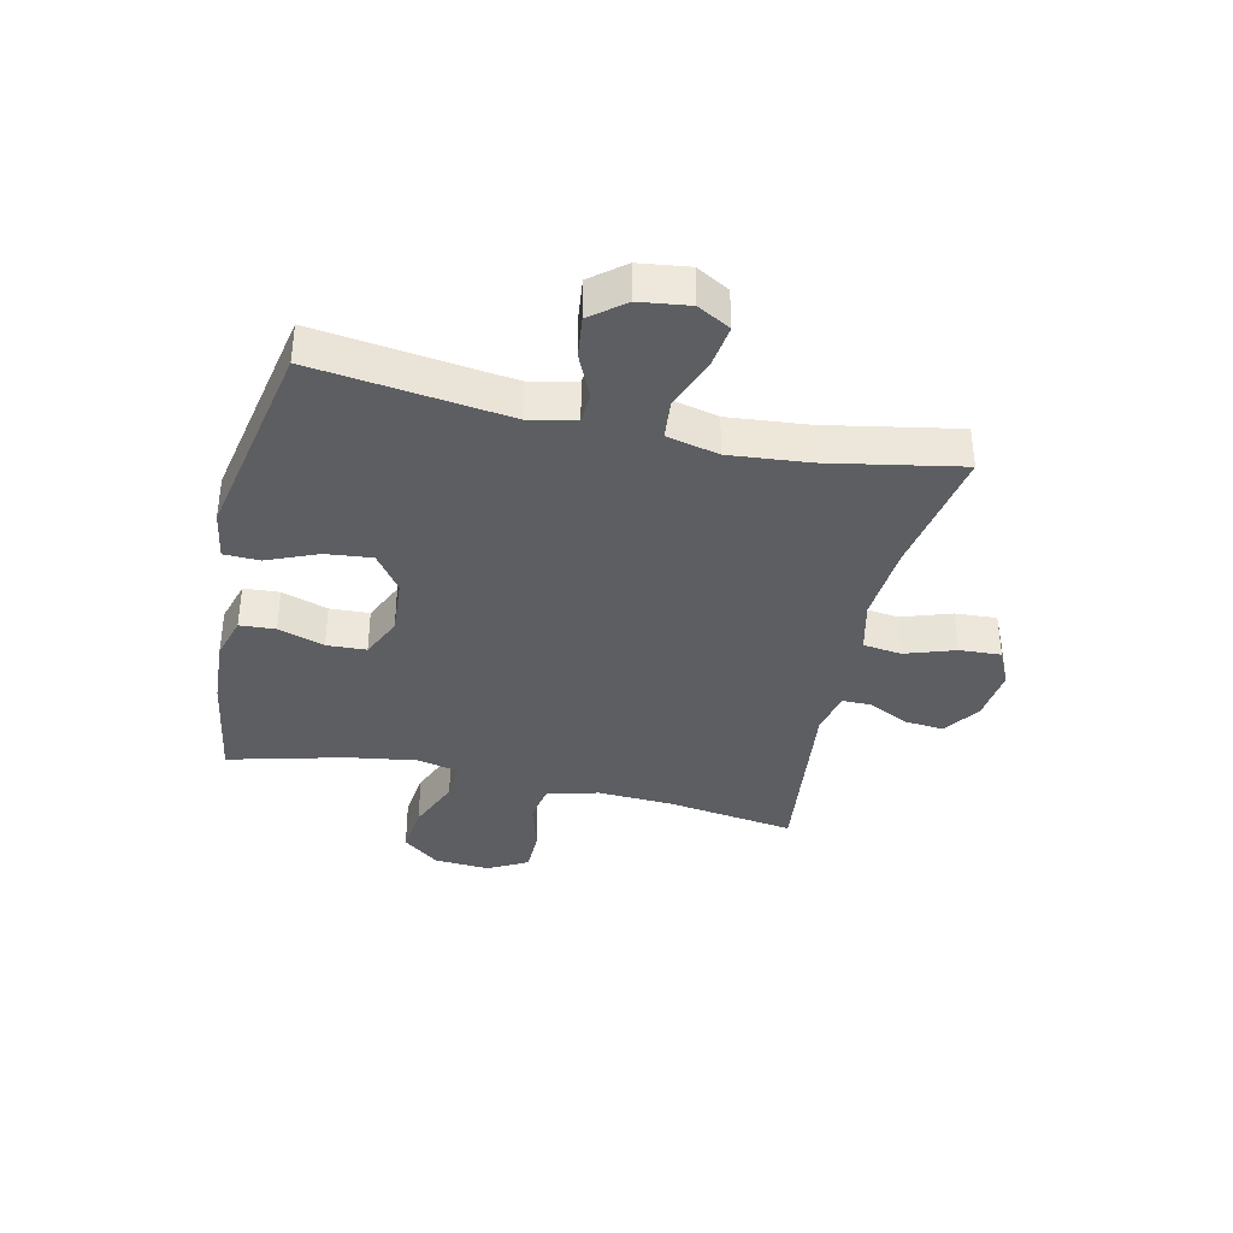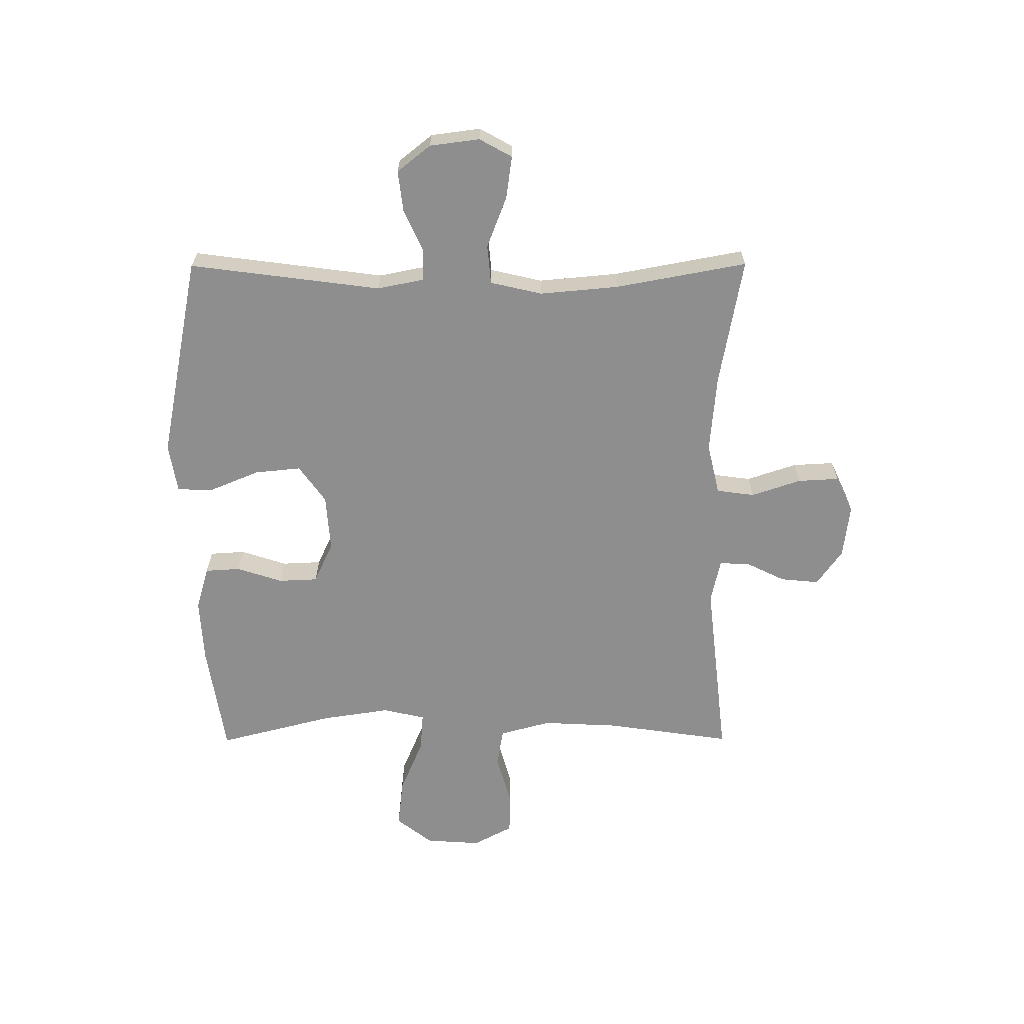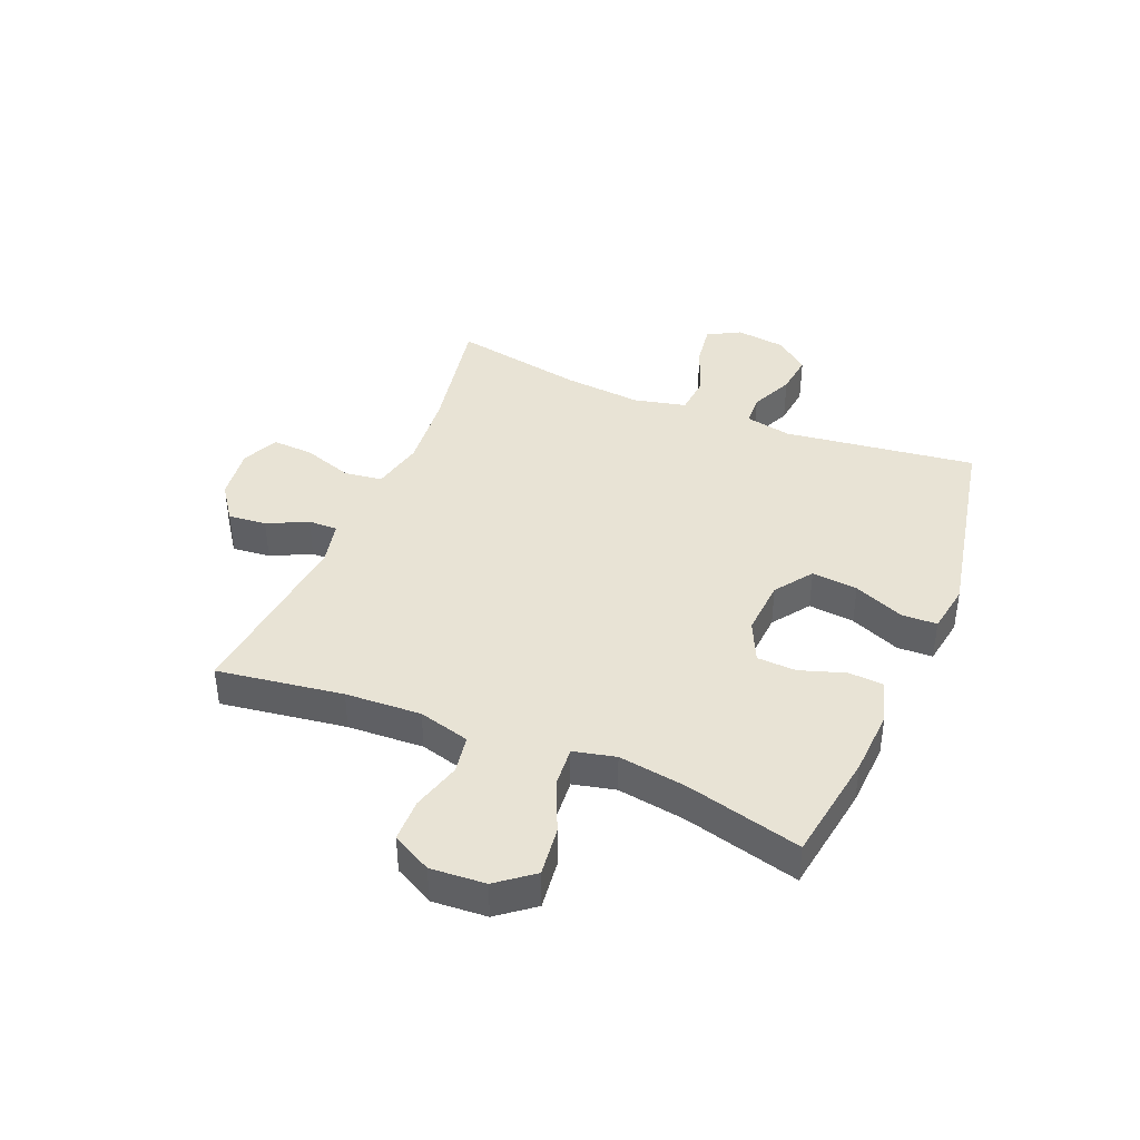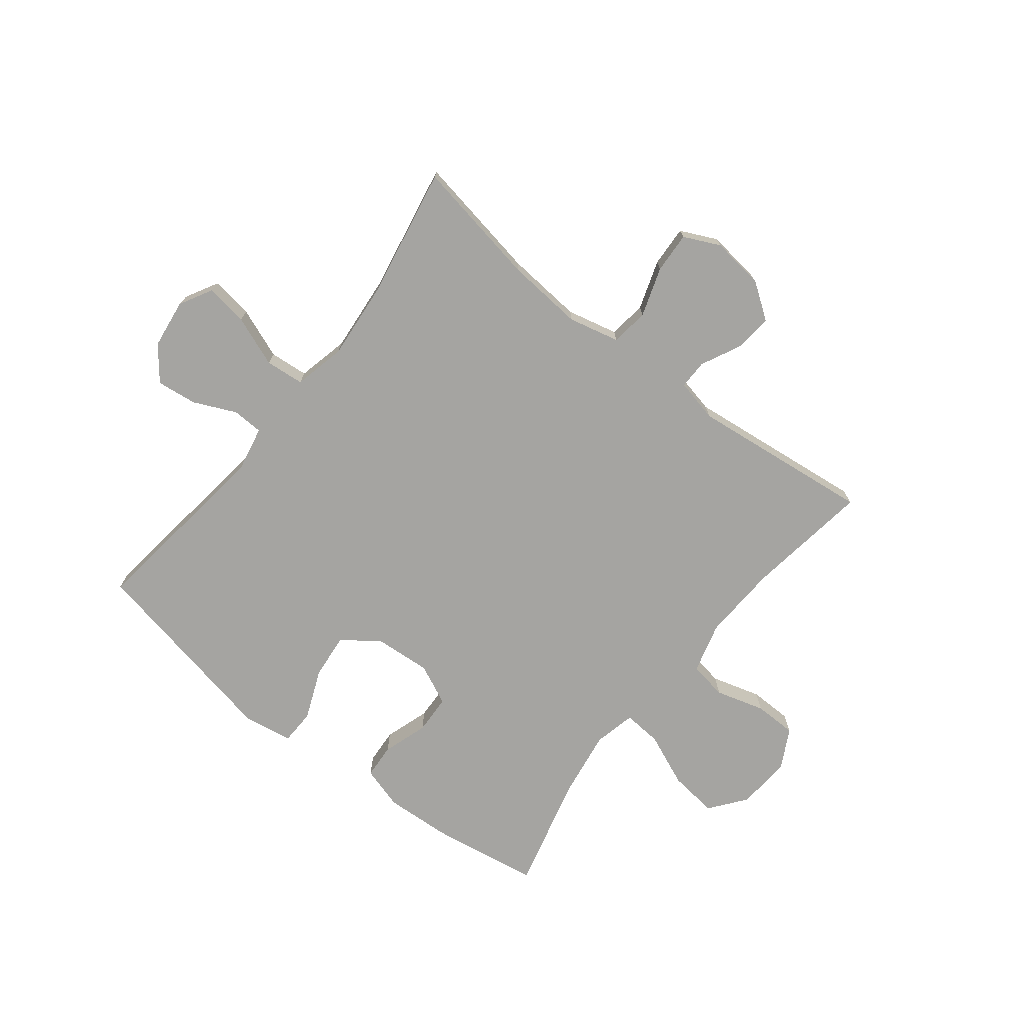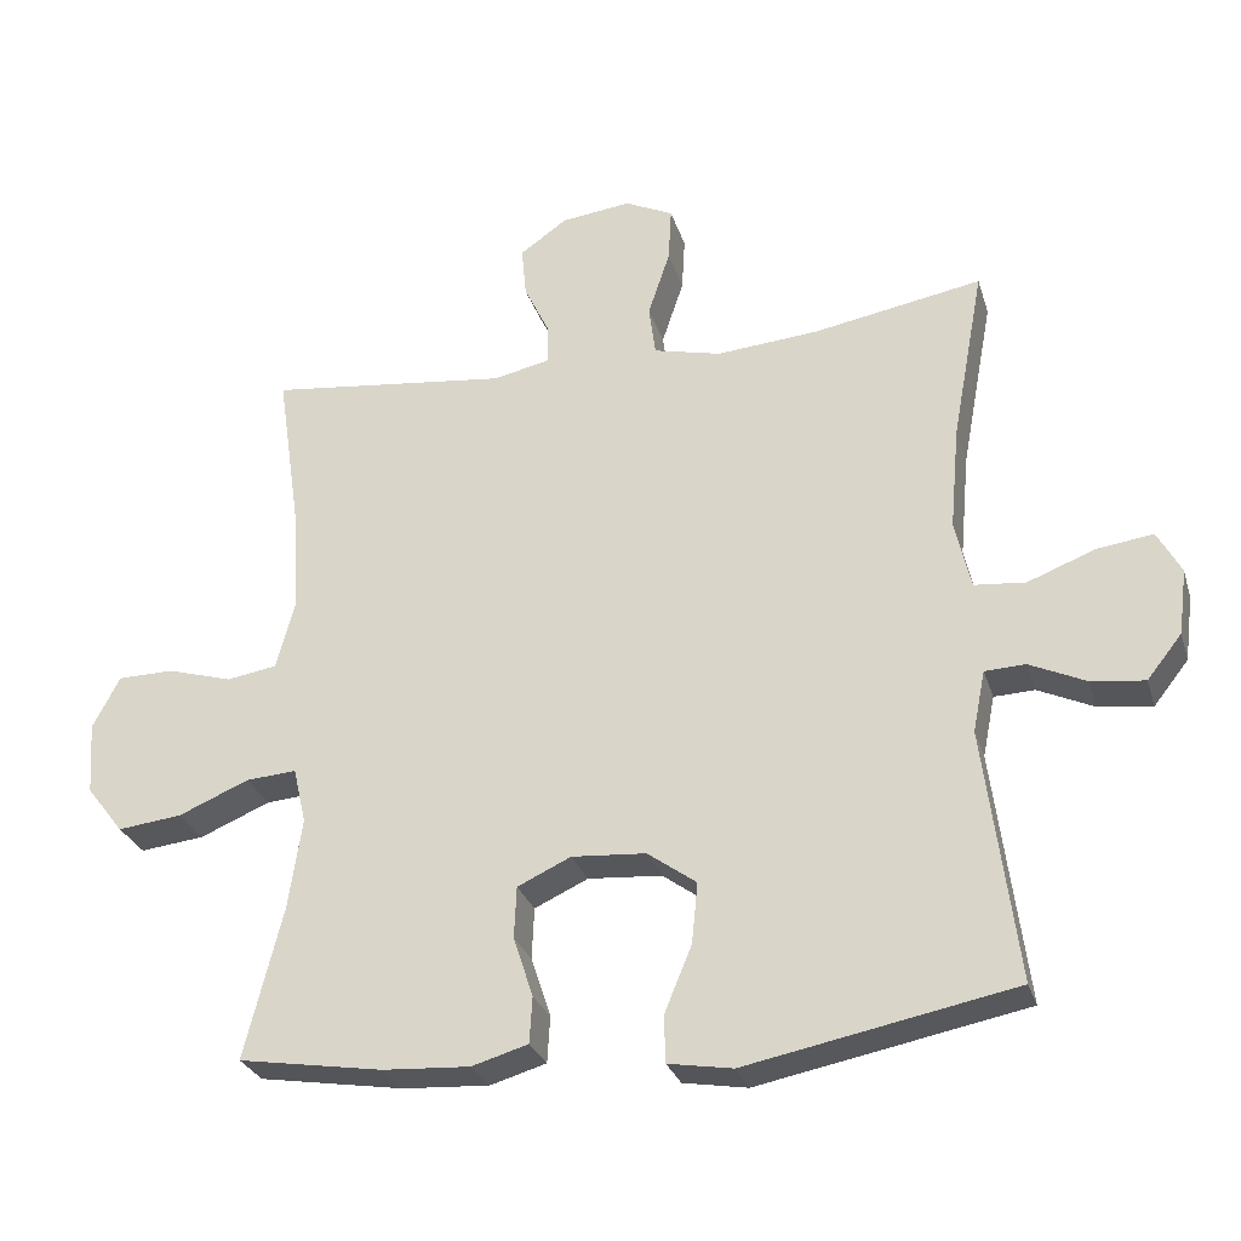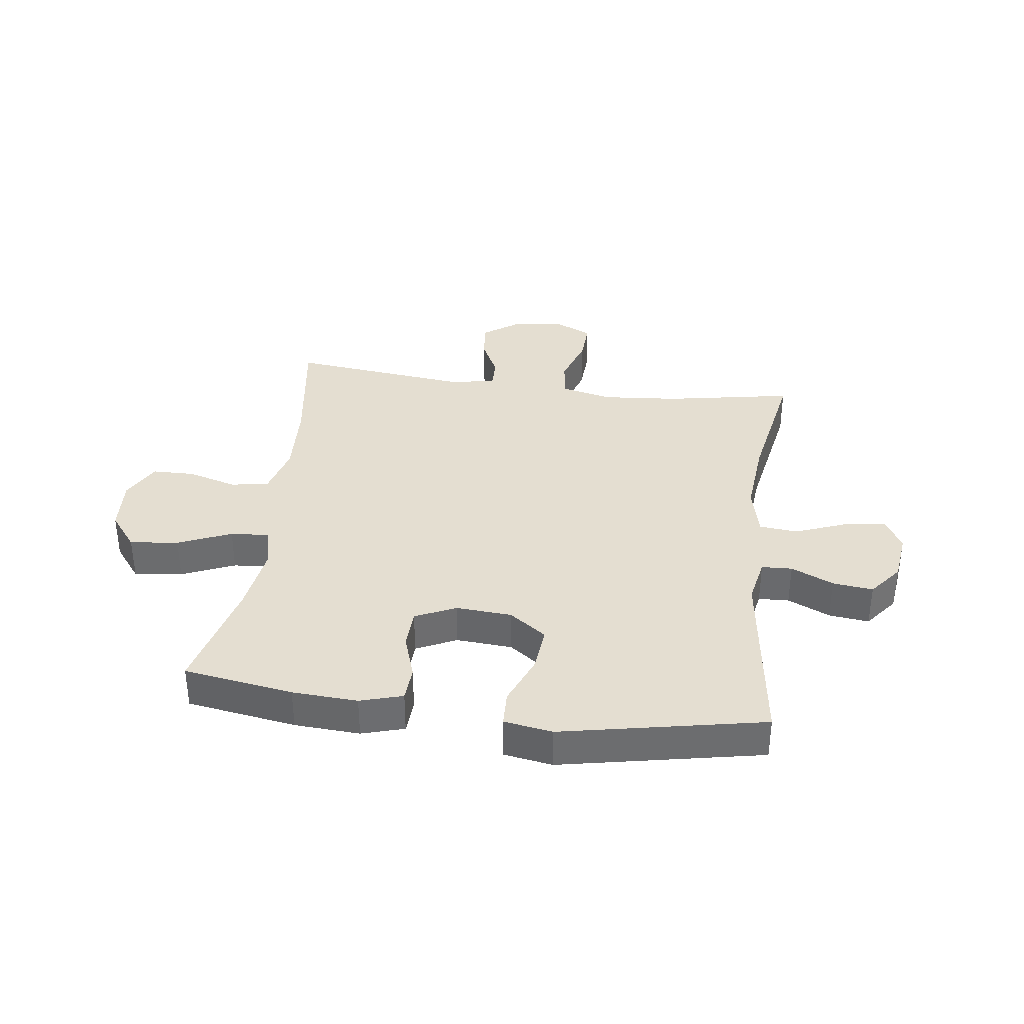
<metadata>
{"format":"obj","ext":"obj","renderer":"f3d","projection":"perspective","resolution":1024,"background":"white","views":[{"elev":-37.7,"azim":-102.6,"up":"+Y"},{"elev":-65.0,"azim":-89.8,"up":"+Y"},{"elev":41.1,"azim":112.4,"up":"+Y"},{"elev":-73.4,"azim":-38.1,"up":"+Y"},{"elev":-27.8,"azim":-164.2,"up":"+Z"},{"elev":36.4,"azim":-172.6,"up":"+Y"}]}
</metadata>
<code>
o path3682
v -0.1508 0.0375 -0.586
v -0.06481 0.0375 -0.5718
v -0.06295 0.0375 -0.5093
v -0.09932 0.0375 -0.4213
v -0.1074 0.0375 -0.3403
v -0.04207 0.0375 -0.2934
v 0.05693 0.0375 -0.2863
v 0.1285 0.0375 -0.3195
v 0.1315 0.0375 -0.3884
v 0.1053 0.0375 -0.4685
v 0.1092 0.0375 -0.5302
v 0.1844 0.0375 -0.5523
v 0.3 0.0375 -0.5457
v 0.4934 0.0375 -0.5151
v 0.4418 0.0375 -0.3121
v 0.4238 0.0375 -0.1924
v 0.4409 0.0375 -0.1184
v 0.5086 0.0375 -0.1236
v 0.6026 0.0375 -0.1634
v 0.6885 0.0375 -0.1734
v 0.7377 0.0375 -0.1101
v 0.7442 0.0375 -0.01363
v 0.7075 0.0375 0.05537
v 0.6327 0.0375 0.05654
v 0.546 0.0375 0.03159
v 0.479 0.0375 0.04267
v 0.4547 0.0375 0.1325
v 0.4612 0.0375 0.2659
v 0.4934 0.0375 0.4868
v 0.1726 0.0375 0.4507
v 0.09666 0.0375 0.4675
v 0.09724 0.0375 0.5188
v 0.1316 0.0375 0.5891
v 0.138 0.0375 0.6563
v 0.07512 0.0375 0.7009
v -0.018 0.0375 0.7122
v -0.08204 0.0375 0.6822
v -0.07813 0.0375 0.6097
v -0.04903 0.0375 0.5226
v -0.05792 0.0375 0.4558
v -0.1481 0.0375 0.4347
v -0.2835 0.0375 0.4463
v -0.5083 0.0375 0.4868
v -0.4658 0.0375 0.2561
v -0.4533 0.0375 0.1178
v -0.4744 0.0375 0.02669
v -0.5427 0.0375 0.02046
v -0.6322 0.0375 0.05493
v -0.7071 0.0375 0.06555
v -0.7388 0.0375 0.008305
v -0.7276 0.0375 -0.07882
v -0.6811 0.0375 -0.1373
v -0.6096 0.0375 -0.1287
v -0.5347 0.0375 -0.09476
v -0.4806 0.0375 -0.09717
v -0.4642 0.0375 -0.1785
v -0.5083 0.0375 -0.5151
v -0.1508 -0.0375 -0.586
v -0.06481 -0.0375 -0.5718
v -0.06295 -0.0375 -0.5093
v -0.09932 -0.0375 -0.4213
v -0.1074 -0.0375 -0.3403
v -0.04207 -0.0375 -0.2934
v 0.05693 -0.0375 -0.2863
v 0.1285 -0.0375 -0.3195
v 0.1315 -0.0375 -0.3884
v 0.1053 -0.0375 -0.4685
v 0.1092 -0.0375 -0.5302
v 0.1844 -0.0375 -0.5523
v 0.3 -0.0375 -0.5457
v 0.4934 -0.0375 -0.5151
v 0.4418 -0.0375 -0.3121
v 0.4238 -0.0375 -0.1924
v 0.4409 -0.0375 -0.1184
v 0.5086 -0.0375 -0.1236
v 0.6026 -0.0375 -0.1634
v 0.6885 -0.0375 -0.1734
v 0.7377 -0.0375 -0.1101
v 0.7442 -0.0375 -0.01363
v 0.7075 -0.0375 0.05537
v 0.6327 -0.0375 0.05654
v 0.546 -0.0375 0.03159
v 0.479 -0.0375 0.04267
v 0.4547 -0.0375 0.1325
v 0.4612 -0.0375 0.2659
v 0.4934 -0.0375 0.4868
v 0.1726 -0.0375 0.4507
v 0.09666 -0.0375 0.4675
v 0.09724 -0.0375 0.5188
v 0.1316 -0.0375 0.5891
v 0.138 -0.0375 0.6563
v 0.07512 -0.0375 0.7009
v -0.018 -0.0375 0.7122
v -0.08204 -0.0375 0.6822
v -0.07813 -0.0375 0.6097
v -0.04903 -0.0375 0.5226
v -0.05792 -0.0375 0.4558
v -0.1481 -0.0375 0.4347
v -0.2835 -0.0375 0.4463
v -0.5083 -0.0375 0.4868
v -0.4658 -0.0375 0.2561
v -0.4533 -0.0375 0.1178
v -0.4744 -0.0375 0.02669
v -0.5427 -0.0375 0.02046
v -0.6322 -0.0375 0.05493
v -0.7071 -0.0375 0.06555
v -0.7388 -0.0375 0.008305
v -0.7276 -0.0375 -0.07882
v -0.6811 -0.0375 -0.1373
v -0.6096 -0.0375 -0.1287
v -0.5347 -0.0375 -0.09476
v -0.4806 -0.0375 -0.09717
v -0.4642 -0.0375 -0.1785
v -0.5083 -0.0375 -0.5151
v 0.7377 0.0375 -0.1101
v 0.7442 0.0375 -0.01363
v 0.7075 0.0375 0.05537
v 0.7075 0.0375 0.05537
v 0.6885 0.0375 -0.1734
v 0.6327 0.0375 0.05654
v 0.6026 0.0375 -0.1634
v 0.546 0.0375 0.03159
v 0.5086 0.0375 -0.1236
v 0.479 0.0375 0.04267
v 0.479 0.0375 0.04267
v 0.4409 0.0375 -0.1184
v 0.4409 0.0375 -0.1184
v 0.4547 0.0375 0.1325
v 0.4612 0.0375 0.2659
v 0.4934 0.0375 0.4868
v 0.4934 0.0375 0.4868
v 0.4934 0.0375 -0.5151
v 0.4934 0.0375 -0.5151
v 0.4418 0.0375 -0.3121
v 0.4238 0.0375 -0.1924
v 0.3 0.0375 -0.5457
v 0.1844 0.0375 -0.5523
v 0.1726 0.0375 0.4507
v 0.1092 0.0375 -0.5302
v 0.1092 0.0375 -0.5302
v 0.09666 0.0375 0.4675
v 0.09666 0.0375 0.4675
v 0.1316 0.0375 0.5891
v 0.138 0.0375 0.6563
v 0.07512 0.0375 0.7009
v 0.09724 0.0375 0.5188
v 0.1053 0.0375 -0.4685
v 0.1315 0.0375 -0.3884
v 0.1285 0.0375 -0.3195
v 0.1285 0.0375 -0.3195
v 0.05693 0.0375 -0.2863
v -0.018 0.0375 0.7122
v -0.04207 0.0375 -0.2934
v -0.08204 0.0375 0.6822
v -0.08204 0.0375 0.6822
v -0.1074 0.0375 -0.3403
v -0.04903 0.0375 0.5226
v -0.05792 0.0375 0.4558
v -0.05792 0.0375 0.4558
v -0.07813 0.0375 0.6097
v -0.1481 0.0375 0.4347
v -0.06481 0.0375 -0.5718
v -0.06481 0.0375 -0.5718
v -0.06295 0.0375 -0.5093
v -0.09932 0.0375 -0.4213
v -0.1508 0.0375 -0.586
v -0.2835 0.0375 0.4463
v -0.4533 0.0375 0.1178
v -0.4744 0.0375 0.02669
v -0.4744 0.0375 0.02669
v -0.4658 0.0375 0.2561
v -0.4806 0.0375 -0.09717
v -0.4806 0.0375 -0.09717
v -0.4642 0.0375 -0.1785
v -0.5427 0.0375 0.02046
v -0.5347 0.0375 -0.09476
v -0.5083 0.0375 0.4868
v -0.5083 0.0375 0.4868
v -0.5083 0.0375 -0.5151
v -0.5083 0.0375 -0.5151
v -0.6096 0.0375 -0.1287
v -0.6322 0.0375 0.05493
v -0.6811 0.0375 -0.1373
v -0.7071 0.0375 0.06555
v -0.7071 0.0375 0.06555
v -0.7276 0.0375 -0.07882
v -0.7388 0.0375 0.008305
v 0.7377 -0.0375 -0.1101
v 0.7442 -0.0375 -0.01363
v 0.7075 -0.0375 0.05537
v 0.7075 -0.0375 0.05537
v 0.6885 -0.0375 -0.1734
v 0.6327 -0.0375 0.05654
v 0.6026 -0.0375 -0.1634
v 0.546 -0.0375 0.03159
v 0.5086 -0.0375 -0.1236
v 0.479 -0.0375 0.04267
v 0.479 -0.0375 0.04267
v 0.4409 -0.0375 -0.1184
v 0.4409 -0.0375 -0.1184
v 0.4547 -0.0375 0.1325
v 0.4612 -0.0375 0.2659
v 0.4934 -0.0375 0.4868
v 0.4934 -0.0375 0.4868
v 0.4934 -0.0375 -0.5151
v 0.4934 -0.0375 -0.5151
v 0.4418 -0.0375 -0.3121
v 0.4238 -0.0375 -0.1924
v 0.3 -0.0375 -0.5457
v 0.1844 -0.0375 -0.5523
v 0.1726 -0.0375 0.4507
v 0.1092 -0.0375 -0.5302
v 0.1092 -0.0375 -0.5302
v 0.09666 -0.0375 0.4675
v 0.09666 -0.0375 0.4675
v 0.1316 -0.0375 0.5891
v 0.138 -0.0375 0.6563
v 0.07512 -0.0375 0.7009
v 0.09724 -0.0375 0.5188
v 0.1053 -0.0375 -0.4685
v 0.1315 -0.0375 -0.3884
v 0.1285 -0.0375 -0.3195
v 0.1285 -0.0375 -0.3195
v 0.05693 -0.0375 -0.2863
v -0.018 -0.0375 0.7122
v -0.04207 -0.0375 -0.2934
v -0.08204 -0.0375 0.6822
v -0.08204 -0.0375 0.6822
v -0.1074 -0.0375 -0.3403
v -0.04903 -0.0375 0.5226
v -0.05792 -0.0375 0.4558
v -0.05792 -0.0375 0.4558
v -0.07813 -0.0375 0.6097
v -0.1481 -0.0375 0.4347
v -0.06481 -0.0375 -0.5718
v -0.06481 -0.0375 -0.5718
v -0.06295 -0.0375 -0.5093
v -0.09932 -0.0375 -0.4213
v -0.1508 -0.0375 -0.586
v -0.2835 -0.0375 0.4463
v -0.4533 -0.0375 0.1178
v -0.4744 -0.0375 0.02669
v -0.4744 -0.0375 0.02669
v -0.4658 -0.0375 0.2561
v -0.4806 -0.0375 -0.09717
v -0.4806 -0.0375 -0.09717
v -0.4642 -0.0375 -0.1785
v -0.5427 -0.0375 0.02046
v -0.5347 -0.0375 -0.09476
v -0.5083 -0.0375 0.4868
v -0.5083 -0.0375 0.4868
v -0.5083 -0.0375 -0.5151
v -0.5083 -0.0375 -0.5151
v -0.6096 -0.0375 -0.1287
v -0.6322 -0.0375 0.05493
v -0.6811 -0.0375 -0.1373
v -0.7071 -0.0375 0.06555
v -0.7071 -0.0375 0.06555
v -0.7276 -0.0375 -0.07882
v -0.7388 -0.0375 0.008305
f 231 214 230
f 188 194 192
f 193 188 189
f 240 244 234
f 208 222 207
f 219 230 214
f 209 221 210
f 210 221 220
f 201 199 197
f 238 239 237
f 254 255 259
f 234 224 231
f 207 222 221
f 245 248 249
f 214 224 211
f 247 226 245
f 260 259 255
f 218 233 216
f 242 226 241
f 211 224 201
f 210 220 212
f 238 229 252
f 196 194 195
f 250 244 240
f 197 199 196
f 233 225 227
f 241 226 234
f 234 226 224
f 197 196 195
f 207 209 205
f 194 188 193
f 193 189 190
f 211 201 202
f 256 254 259
f 245 226 242
f 230 219 233
f 257 260 255
f 239 238 252
f 248 245 242
f 207 221 209
f 233 219 216
f 244 241 234
f 237 239 235
f 211 202 203
f 224 222 199
f 224 199 201
f 199 222 208
f 231 224 214
f 252 229 247
f 249 248 254
f 255 254 248
f 195 194 193
f 218 216 217
f 229 226 247
f 225 233 218
f 21 22 79 78
f 22 118 191 79
f 20 21 78 77
f 23 24 81 80
f 19 20 77 76
f 24 25 82 81
f 18 19 76 75
f 25 125 198 82
f 127 18 75 200
f 26 27 84 83
f 28 131 204 85
f 133 15 72 206
f 27 28 85 84
f 15 16 73 72
f 16 17 74 73
f 13 14 71 70
f 12 13 70 69
f 29 30 87 86
f 140 12 69 213
f 30 142 215 87
f 33 34 91 90
f 34 35 92 91
f 32 33 90 89
f 10 11 68 67
f 9 10 67 66
f 150 9 66 223
f 7 8 65 64
f 31 32 89 88
f 35 36 93 92
f 6 7 64 63
f 36 155 228 93
f 5 6 63 62
f 39 159 232 96
f 38 39 96 95
f 37 38 95 94
f 40 41 98 97
f 163 3 60 236
f 3 4 61 60
f 1 2 59 58
f 4 5 62 61
f 41 42 99 98
f 45 170 243 102
f 44 45 102 101
f 173 56 113 246
f 46 47 104 103
f 54 55 112 111
f 178 44 101 251
f 42 43 100 99
f 180 1 58 253
f 56 57 114 113
f 53 54 111 110
f 47 48 105 104
f 52 53 110 109
f 48 185 258 105
f 51 52 109 108
f 50 51 108 107
f 49 50 107 106
f 158 157 141
f 115 119 121
f 120 116 115
f 167 161 171
f 135 134 149
f 146 141 157
f 136 137 148
f 137 147 148
f 128 124 126
f 165 164 166
f 181 186 182
f 161 158 151
f 134 148 149
f 172 176 175
f 141 138 151
f 174 172 153
f 187 182 186
f 145 143 160
f 169 168 153
f 138 128 151
f 137 139 147
f 165 179 156
f 123 122 121
f 177 167 171
f 124 123 126
f 160 154 152
f 168 161 153
f 161 151 153
f 124 122 123
f 134 132 136
f 121 120 115
f 120 117 116
f 138 129 128
f 183 186 181
f 172 169 153
f 157 160 146
f 184 182 187
f 166 179 165
f 175 169 172
f 134 136 148
f 160 143 146
f 171 161 168
f 164 162 166
f 138 130 129
f 151 126 149
f 151 128 126
f 126 135 149
f 158 141 151
f 179 174 156
f 176 181 175
f 182 175 181
f 122 120 121
f 145 144 143
f 156 174 153
f 152 145 160

</code>
